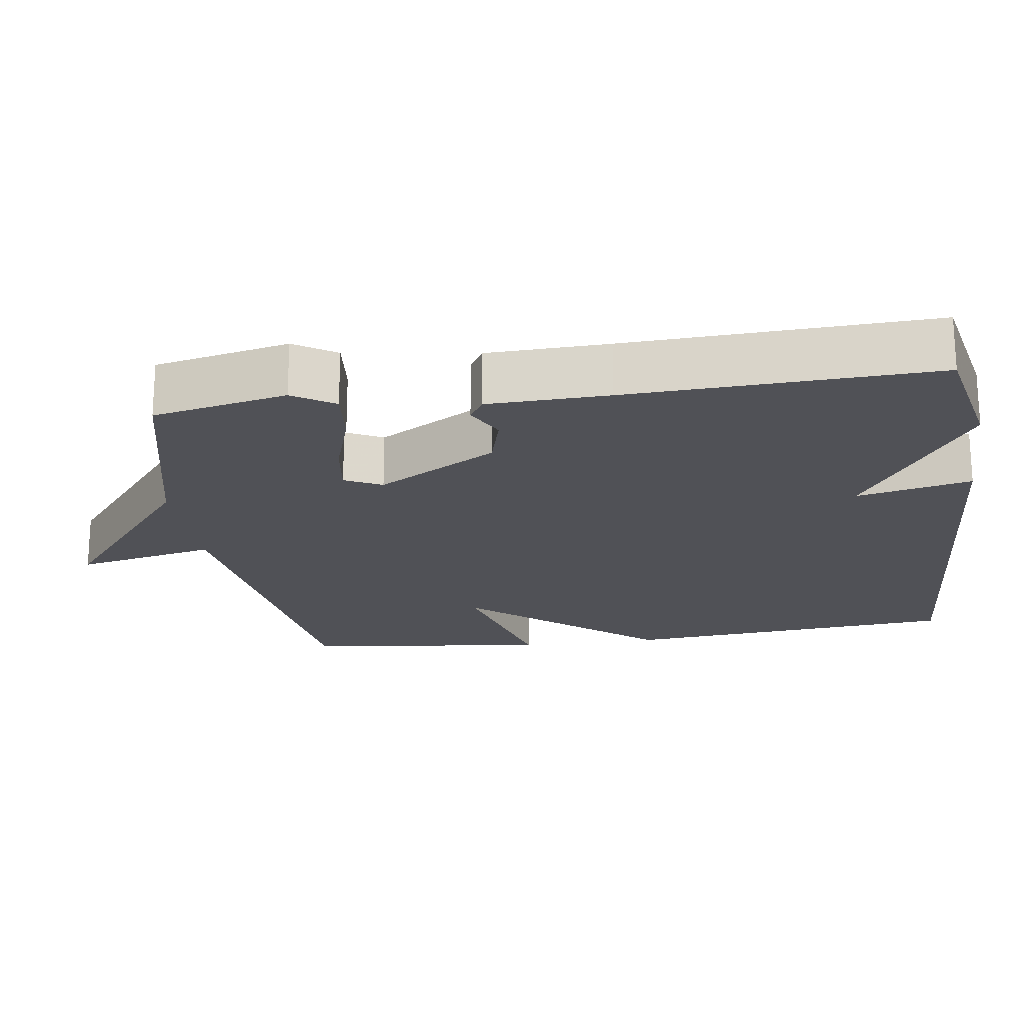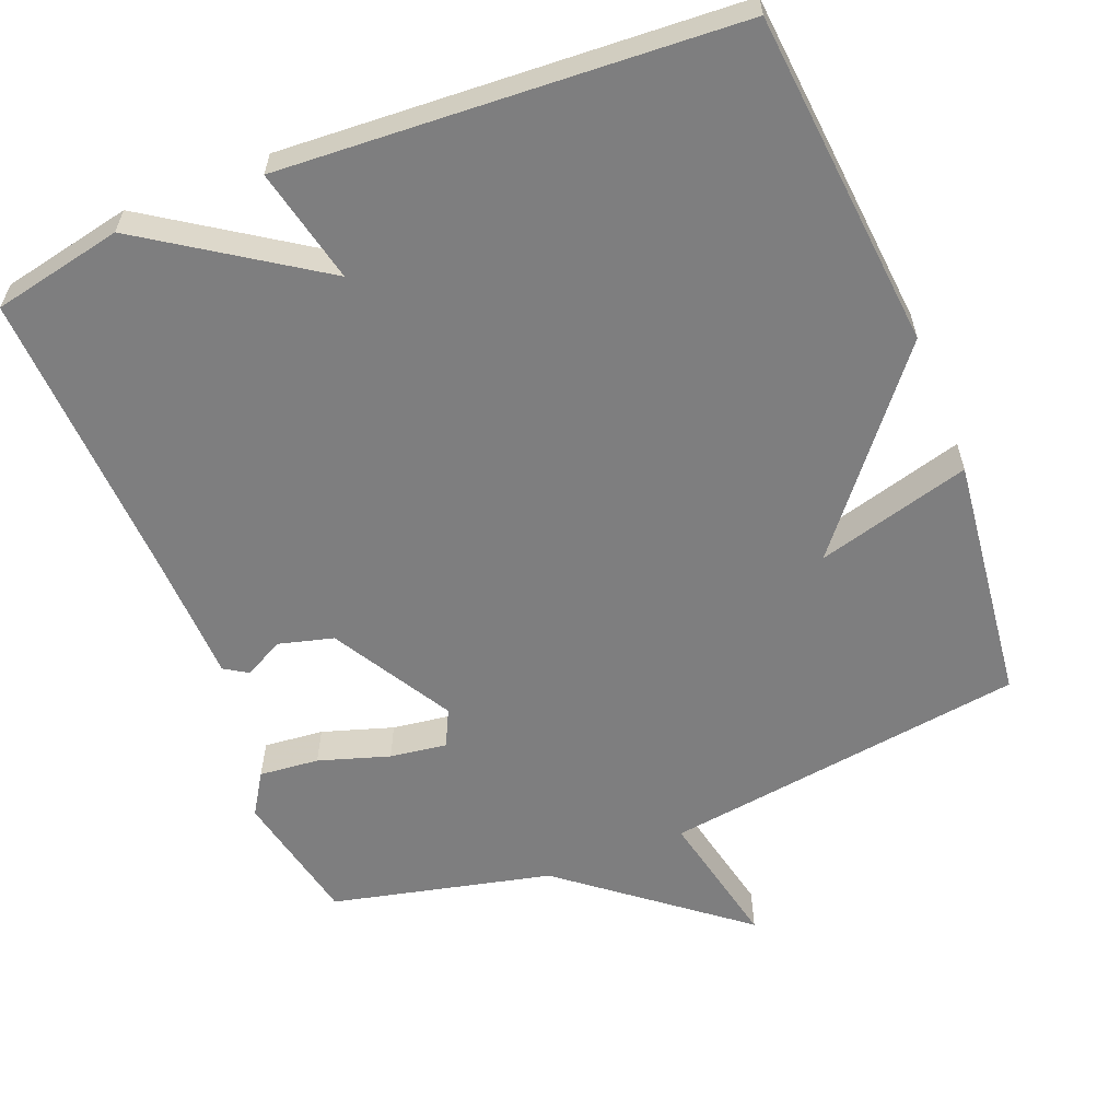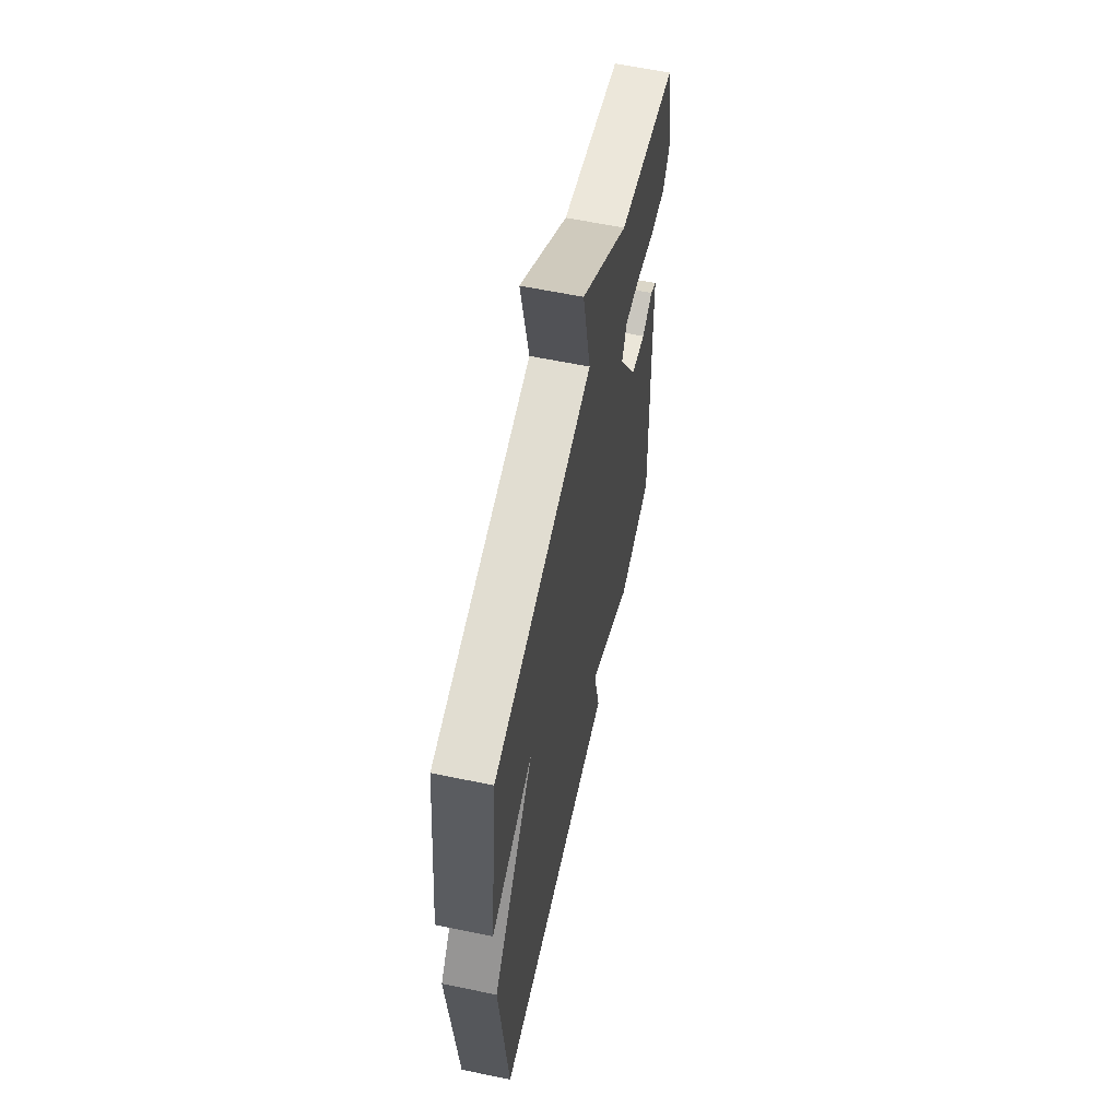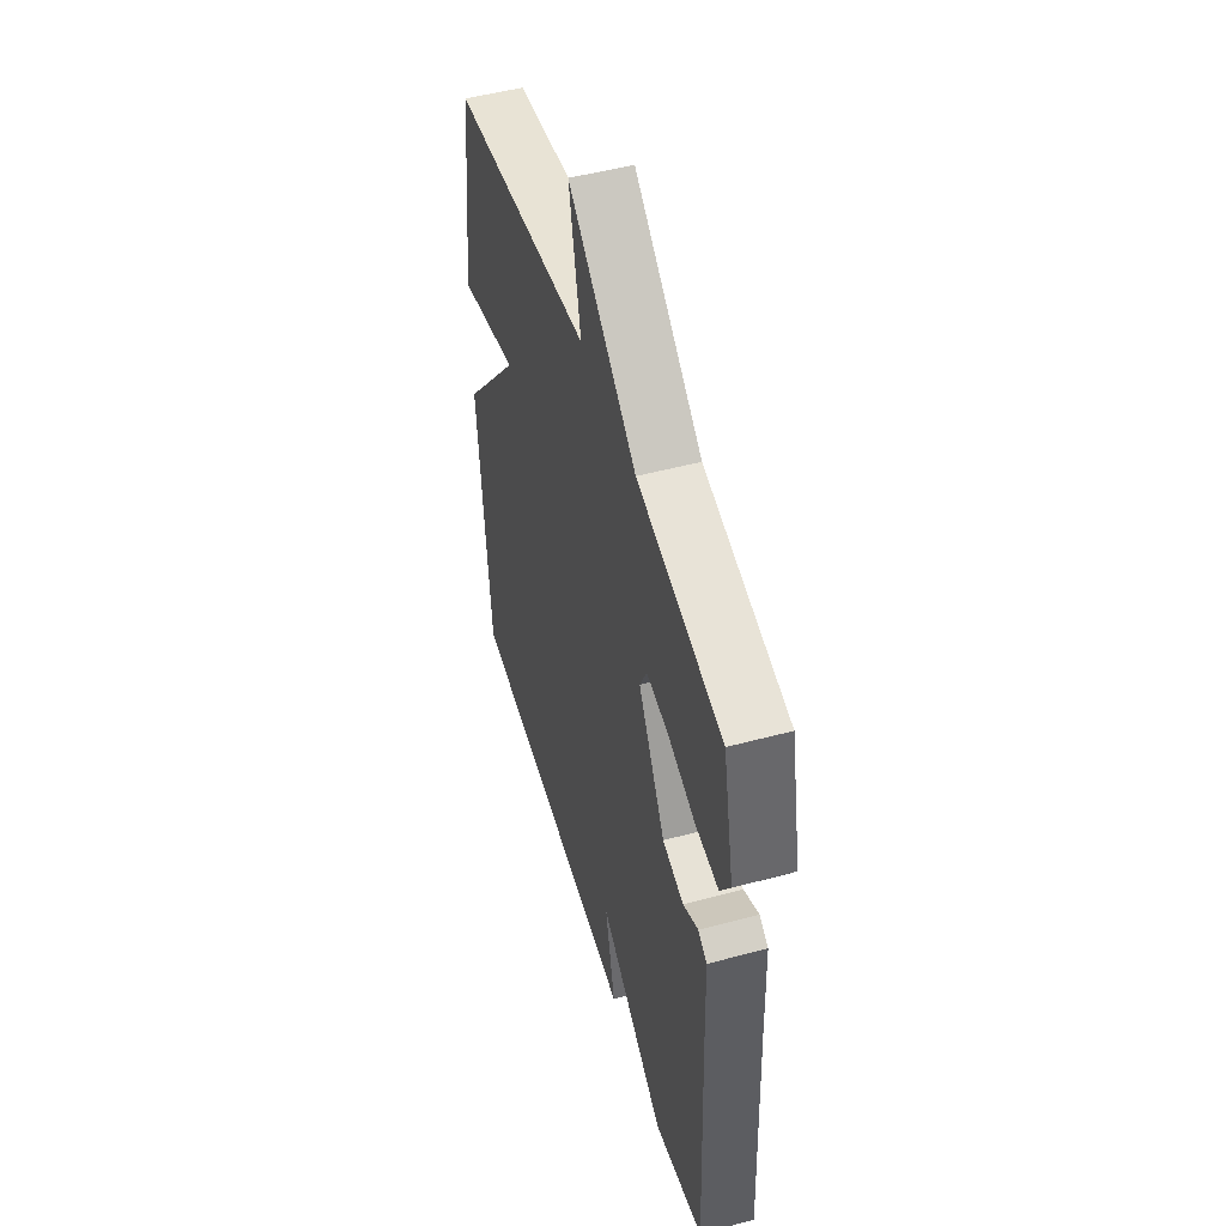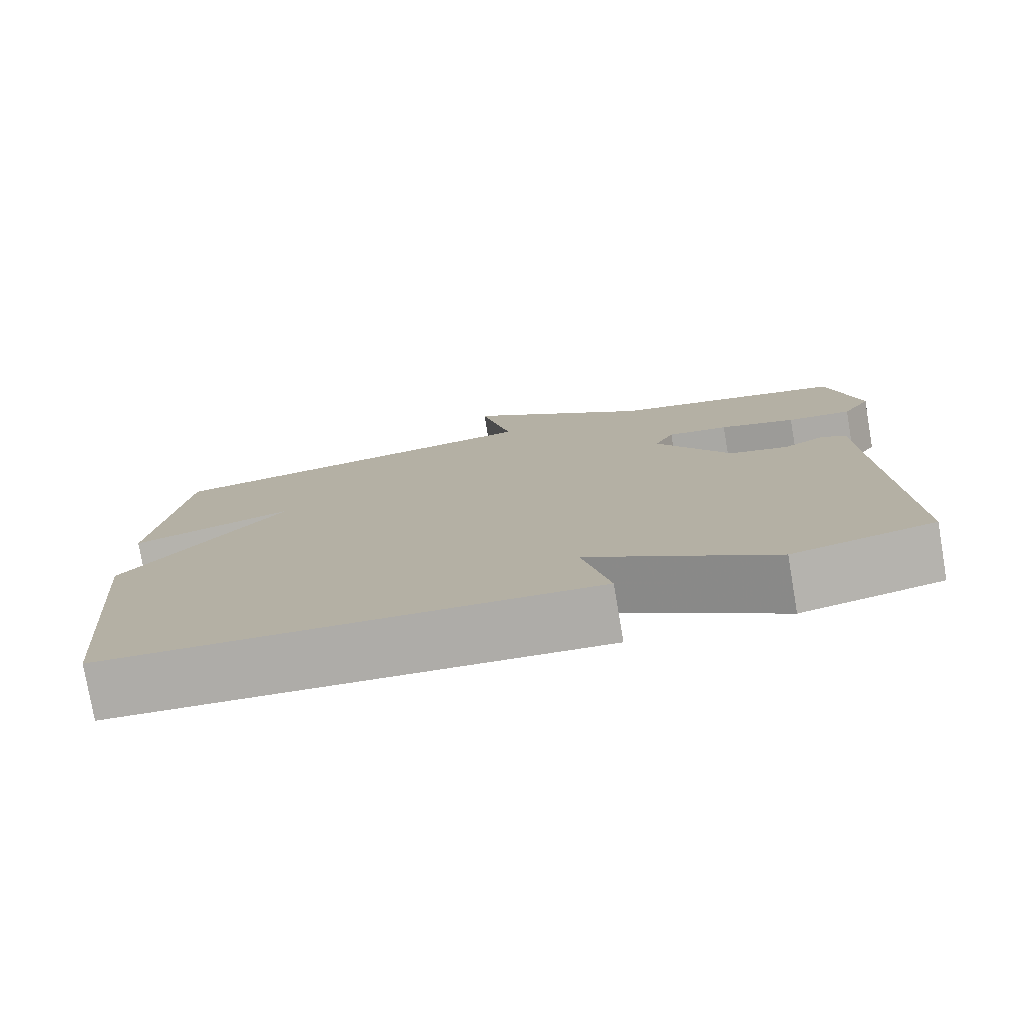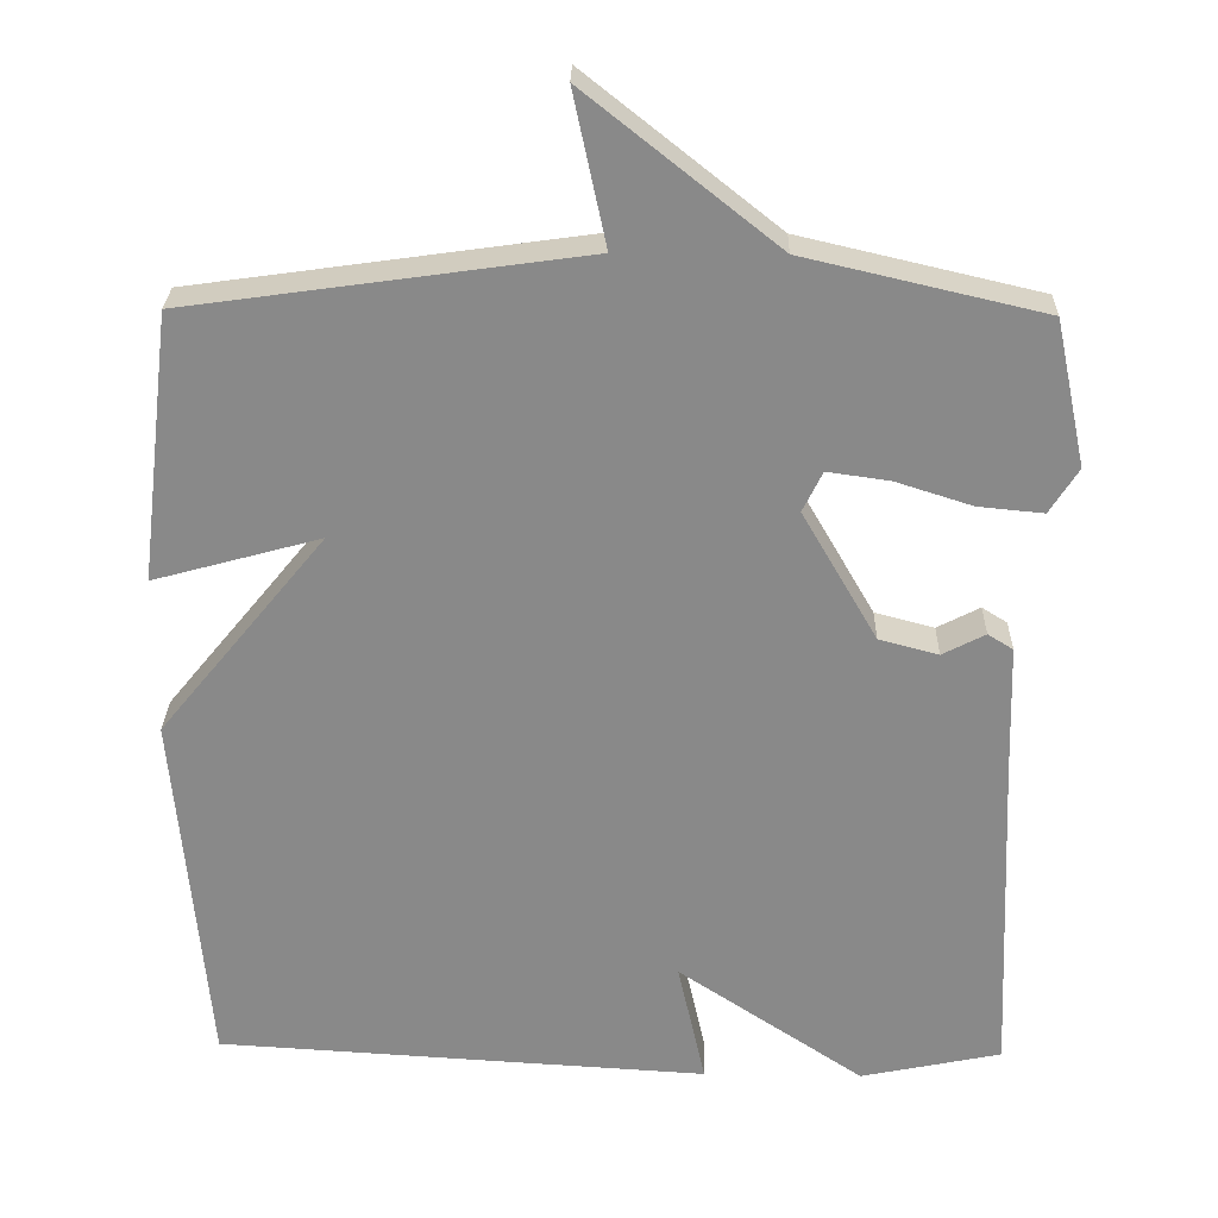
<metadata>
{"format":"obj","ext":"obj","renderer":"f3d","projection":"perspective","resolution":1024,"background":"white","views":[{"elev":-20.5,"azim":98.1,"up":"+Y"},{"elev":-59.5,"azim":-158.2,"up":"+Y"},{"elev":60.5,"azim":-78.0,"up":"+Z"},{"elev":50.2,"azim":73.6,"up":"+Z"},{"elev":-78.0,"azim":9.7,"up":"+Z"},{"elev":26.8,"azim":1.3,"up":"+Z"}]}
</metadata>
<code>
v -0.5 0.07 -0.5
v -0.541 0.07 -0.039
v -0.33 0.07 0.219
v -0.541 0.07 0.161
v -0.5 0.07 0.5
v -0.001 0.07 0.57
v -0.042 0.07 0.762
v 0.199 0.07 0.57
v 0.5 0.07 0.5
v 0.539 0.07 0.316
v 0.503 0.07 0.259
v 0.421 0.07 0.267
v 0.324 0.07 0.298
v 0.246 0.07 0.309
v 0.221 0.07 0.258
v 0.316 0.07 0.094
v 0.391 0.07 0.074
v 0.445 0.07 0.102
v 0.477 0.07 0.082
v 0.482 0.07 -0.083
v 0.5 0.07 -0.5
v 0.322 0.07 -0.537
v 0.087 0.07 -0.38
v 0.122 0.07 -0.537
v -0.5 0 -0.5
v -0.541 0 -0.039
v -0.33 0 0.219
v -0.541 0 0.161
v -0.5 0 0.5
v -0.001 0 0.57
v -0.042 0 0.762
v 0.199 0 0.57
v 0.5 0 0.5
v 0.539 0 0.316
v 0.503 0 0.259
v 0.421 0 0.267
v 0.324 0 0.298
v 0.246 0 0.309
v 0.221 0 0.258
v 0.316 0 0.094
v 0.391 0 0.074
v 0.445 0 0.102
v 0.477 0 0.082
v 0.482 0 -0.083
v 0.5 0 -0.5
v 0.322 0 -0.537
v 0.087 0 -0.38
v 0.122 0 -0.537
f 1 2 3
f 24 1 3
f 23 24 3
f 22 23 3
f 21 22 3
f 20 21 3
f 17 18 19 20
f 16 17 20 3
f 15 16 3
f 14 15 3
f 11 12 13
f 10 11 13
f 9 10 13
f 8 9 13
f 8 13 14
f 7 8 14
f 6 7 14
f 3 4 5 6
f 3 6 14
f 27 26 25
f 27 25 48
f 27 48 47
f 27 47 46
f 27 46 45
f 27 45 44
f 44 43 42 41
f 27 44 41 40
f 27 40 39
f 27 39 38
f 37 36 35
f 37 35 34
f 37 34 33
f 37 33 32
f 38 37 32
f 38 32 31
f 38 31 30
f 30 29 28 27
f 38 30 27
f 1 25 26 2
f 2 26 27 3
f 3 27 28 4
f 4 28 29 5
f 5 29 30 6
f 6 30 31 7
f 7 31 32 8
f 8 32 33 9
f 9 33 34 10
f 10 34 35 11
f 11 35 36 12
f 12 36 37 13
f 13 37 38 14
f 14 38 39 15
f 15 39 40 16
f 16 40 41 17
f 17 41 42 18
f 18 42 43 19
f 19 43 44 20
f 20 44 45 21
f 21 45 46 22
f 22 46 47 23
f 23 47 48 24
f 24 48 25 1

</code>
